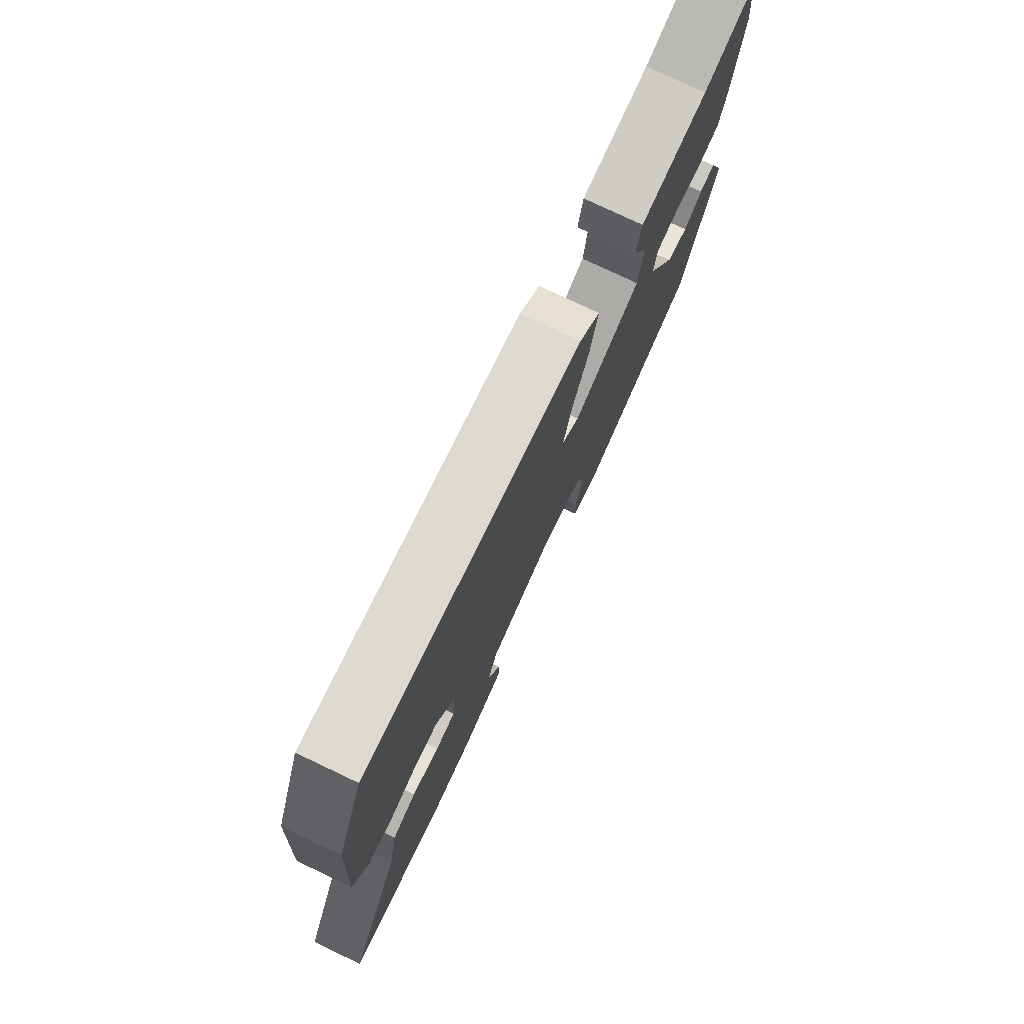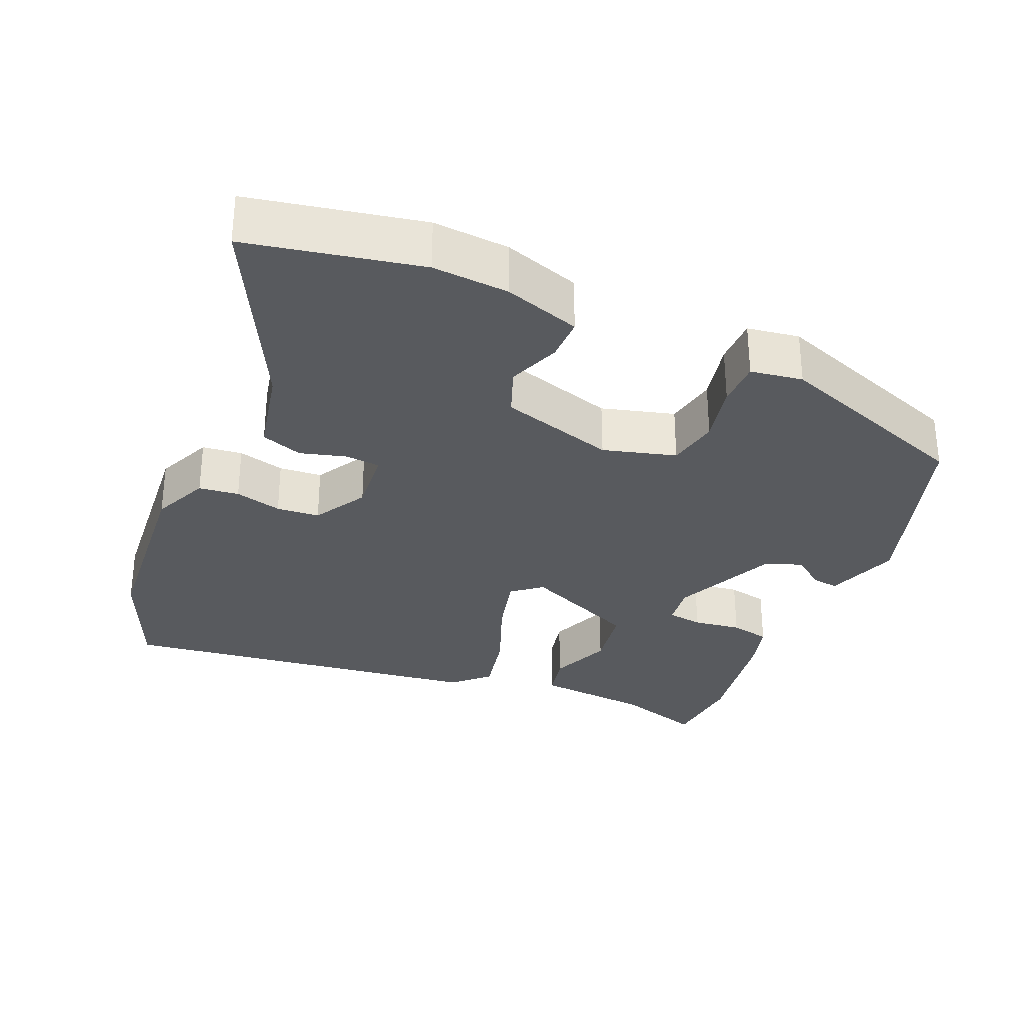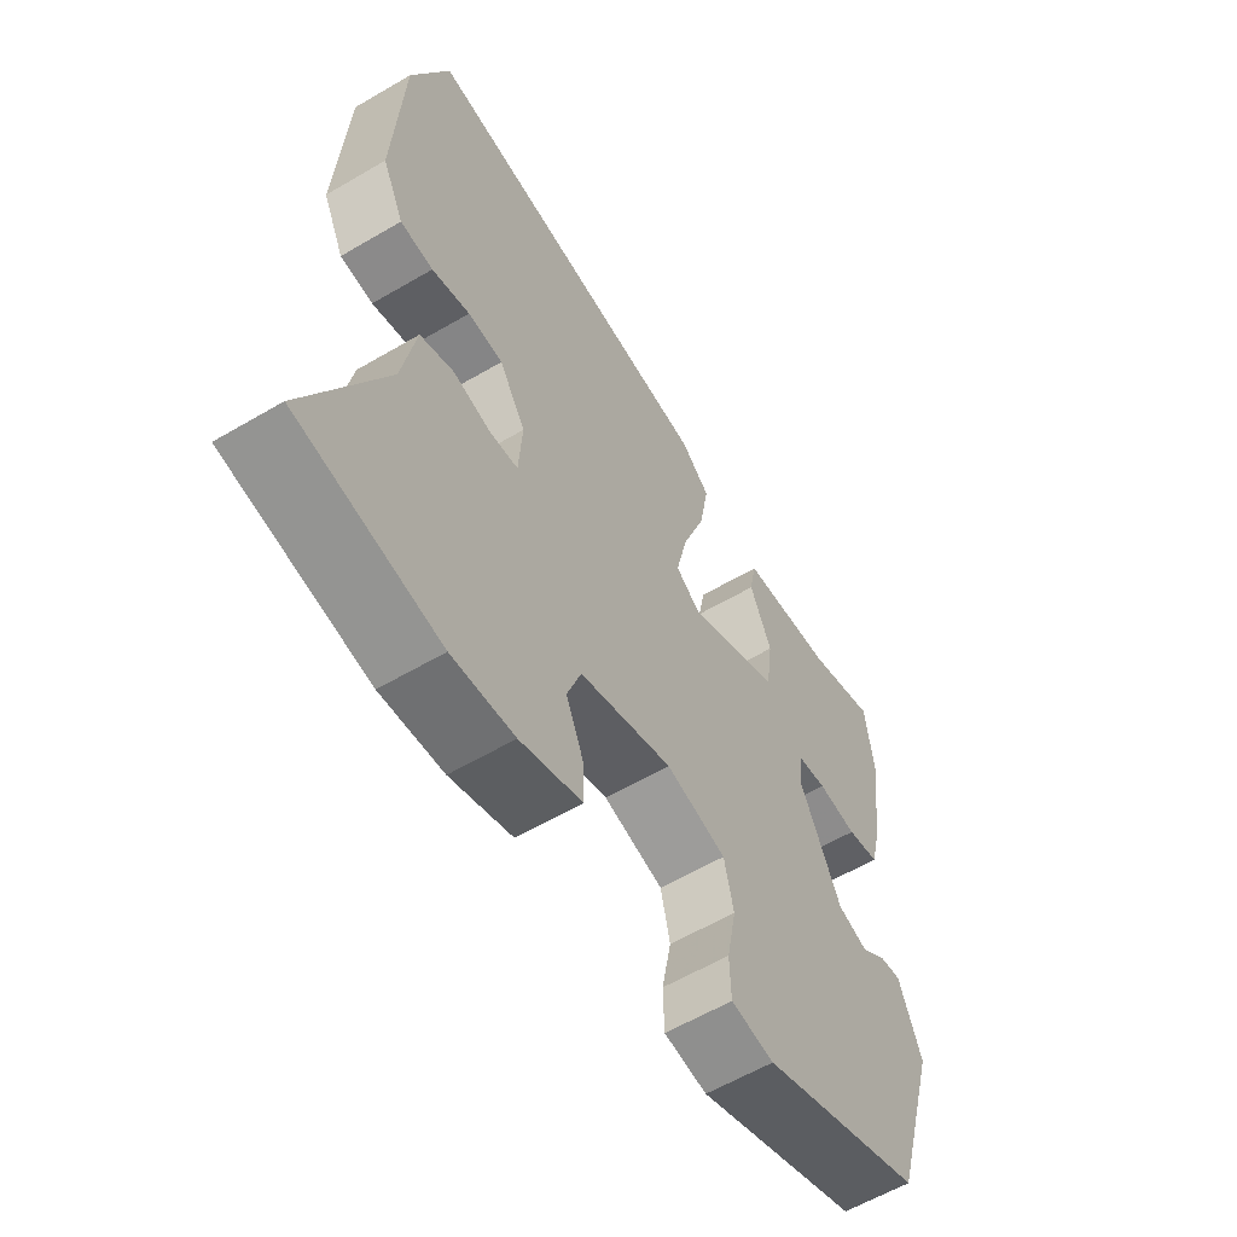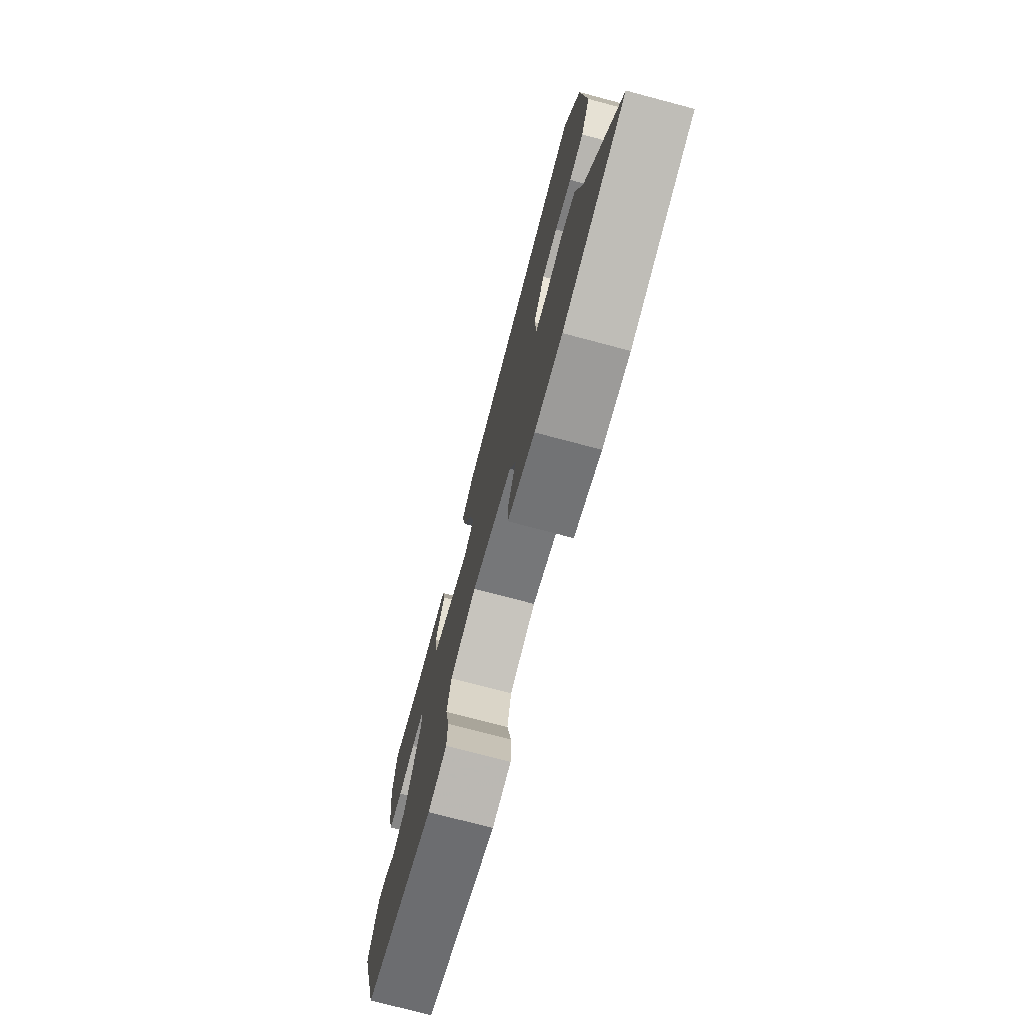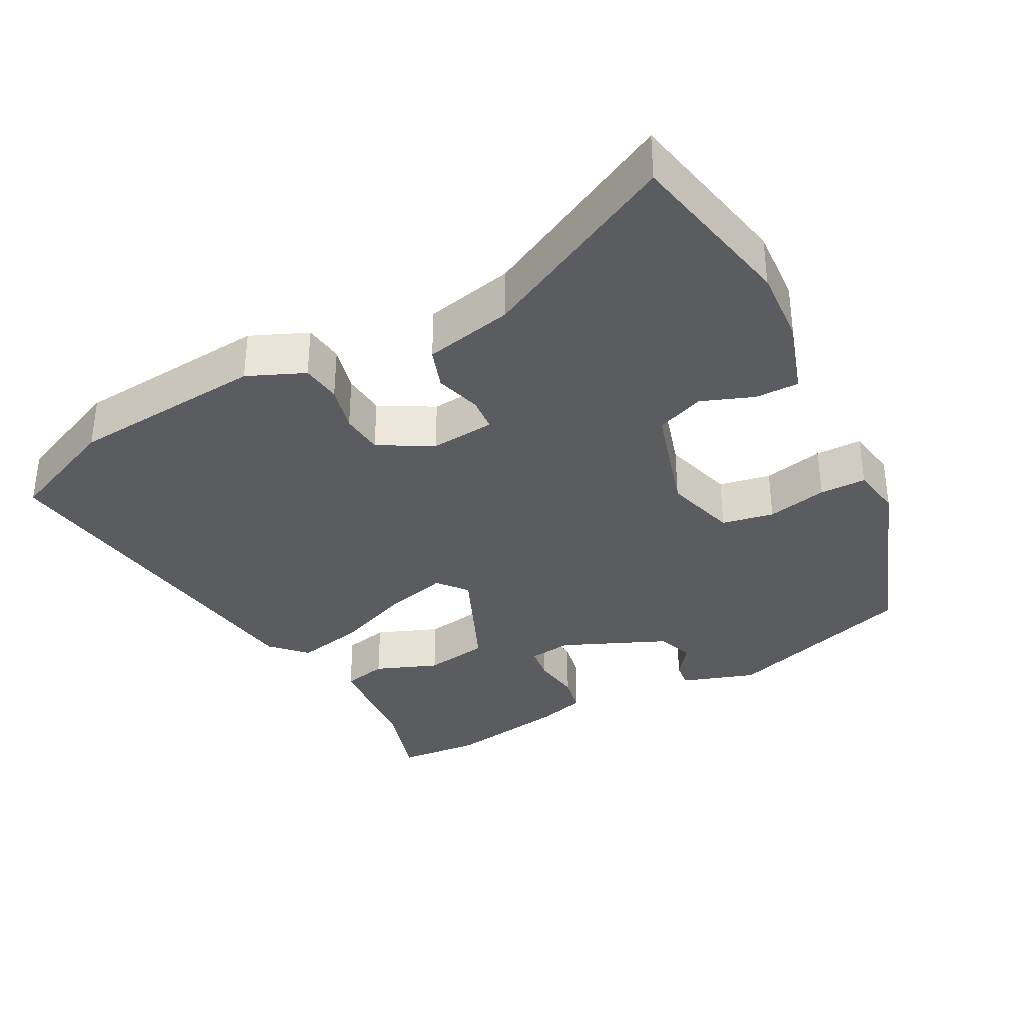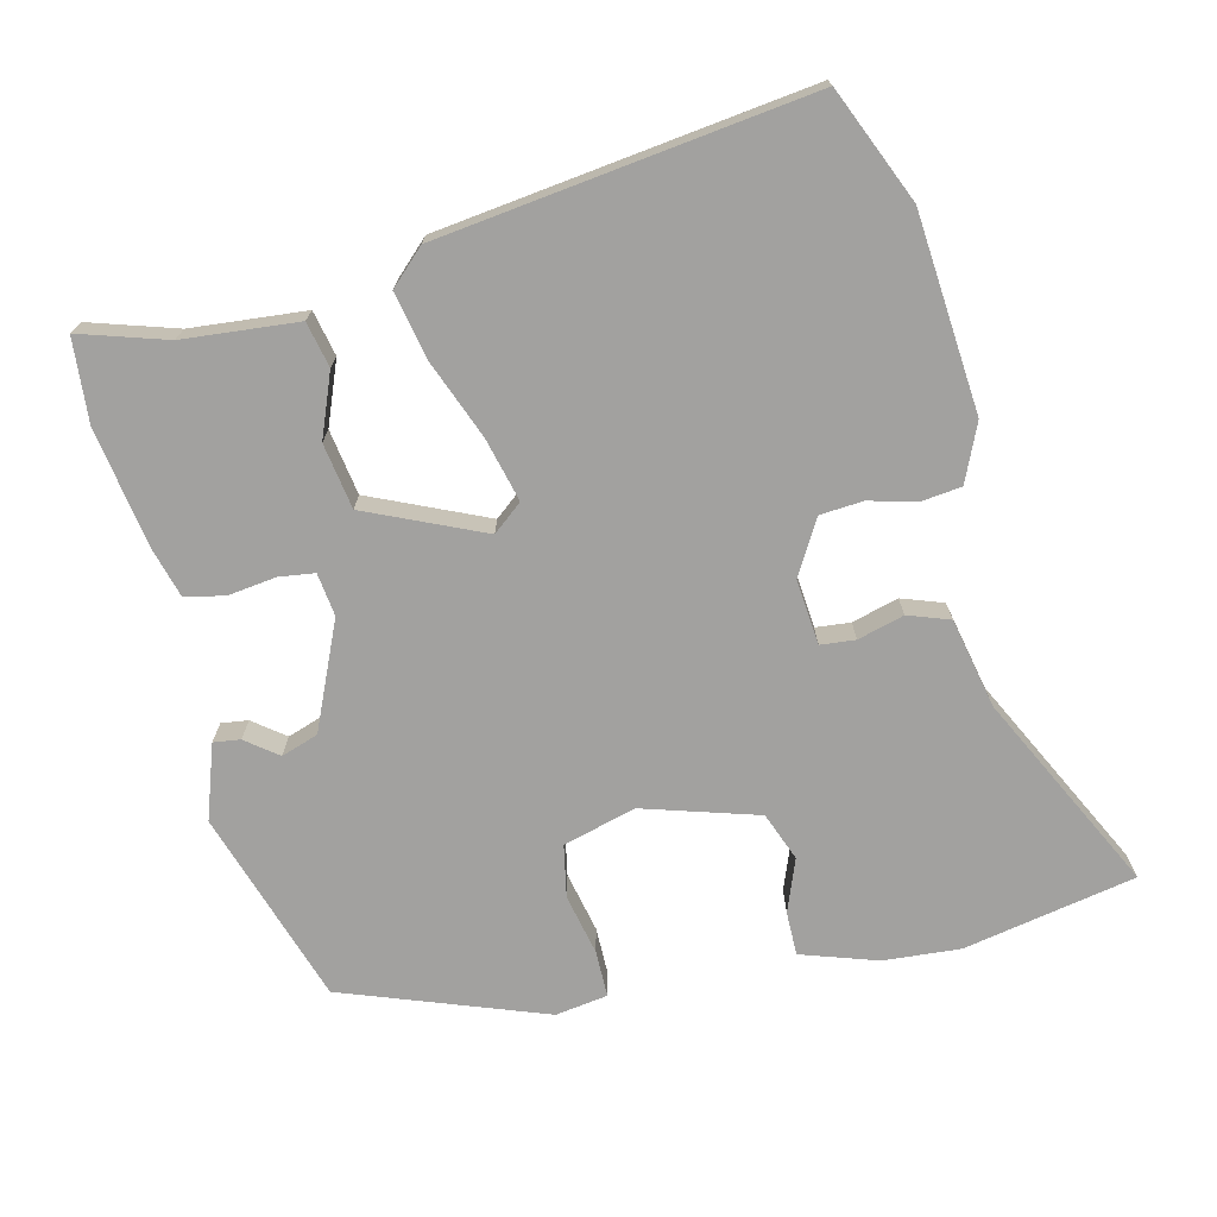
<metadata>
{"format":"obj","ext":"obj","renderer":"f3d","projection":"perspective","resolution":1024,"background":"white","views":[{"elev":77.4,"azim":115.4,"up":"+Z"},{"elev":-30.9,"azim":158.5,"up":"+Y"},{"elev":-59.6,"azim":121.1,"up":"+Z"},{"elev":-75.7,"azim":75.2,"up":"+Z"},{"elev":-34.6,"azim":119.9,"up":"+Y"},{"elev":-72.2,"azim":15.2,"up":"+Y"}]}
</metadata>
<code>
v 0.605 0.07 -0.483
v 0.364 0.07 -0.523
v 0.258 0.07 -0.512
v 0.153 0.07 -0.474
v 0.155 0.07 -0.413
v 0.185 0.07 -0.341
v 0.161 0.07 -0.273
v 0.003 0.07 -0.22
v -0.099 0.07 -0.245
v -0.115 0.07 -0.317
v -0.099 0.07 -0.402
v -0.101 0.07 -0.467
v -0.174 0.07 -0.476
v -0.451 0.07 -0.366
v -0.53 0.07 -0.094
v -0.492 0.07 0.008
v -0.455 0.07 0.002
v -0.412 0.07 -0.033
v -0.36 0.07 -0.017
v -0.291 0.07 0.128
v -0.297 0.07 0.188
v -0.346 0.07 0.196
v -0.413 0.07 0.189
v -0.468 0.07 0.202
v -0.485 0.07 0.271
v -0.507 0.07 0.438
v -0.494 0.07 0.554
v -0.375 0.07 0.513
v -0.216 0.07 0.494
v -0.204 0.07 0.431
v -0.241 0.07 0.345
v -0.229 0.07 0.254
v -0.07 0.07 0.178
v -0.028 0.07 0.21
v -0.048 0.07 0.299
v -0.087 0.07 0.408
v -0.104 0.07 0.502
v -0.055 0.07 0.546
v 0.461 0.07 0.598
v 0.524 0.07 0.438
v 0.539 0.07 0.164
v 0.502 0.07 0.086
v 0.446 0.07 0.081
v 0.381 0.07 0.1
v 0.321 0.07 0.097
v 0.276 0.07 0.024
v 0.282 0.07 -0.067
v 0.33 0.07 -0.073
v 0.395 0.07 -0.057
v 0.452 0.07 -0.079
v 0.475 0.07 -0.204
v 0.605 0 -0.483
v 0.364 0 -0.523
v 0.258 0 -0.512
v 0.153 0 -0.474
v 0.155 0 -0.413
v 0.185 0 -0.341
v 0.161 0 -0.273
v 0.003 0 -0.22
v -0.099 0 -0.245
v -0.115 0 -0.317
v -0.099 0 -0.402
v -0.101 0 -0.467
v -0.174 0 -0.476
v -0.451 0 -0.366
v -0.53 0 -0.094
v -0.492 0 0.008
v -0.455 0 0.002
v -0.412 0 -0.033
v -0.36 0 -0.017
v -0.291 0 0.128
v -0.297 0 0.188
v -0.346 0 0.196
v -0.413 0 0.189
v -0.468 0 0.202
v -0.485 0 0.271
v -0.507 0 0.438
v -0.494 0 0.554
v -0.375 0 0.513
v -0.216 0 0.494
v -0.204 0 0.431
v -0.241 0 0.345
v -0.229 0 0.254
v -0.07 0 0.178
v -0.028 0 0.21
v -0.048 0 0.299
v -0.087 0 0.408
v -0.104 0 0.502
v -0.055 0 0.546
v 0.461 0 0.598
v 0.524 0 0.438
v 0.539 0 0.164
v 0.502 0 0.086
v 0.446 0 0.081
v 0.381 0 0.1
v 0.321 0 0.097
v 0.276 0 0.024
v 0.282 0 -0.067
v 0.33 0 -0.073
v 0.395 0 -0.057
v 0.452 0 -0.079
v 0.475 0 -0.204
f 48 49 50 51
f 2 3 4
f 1 2 4
f 51 1 4
f 48 51 4
f 47 48 4
f 46 47 4
f 42 43 44
f 41 42 44
f 40 41 44
f 39 40 44
f 38 39 44
f 37 38 44
f 36 37 44
f 35 36 44
f 34 35 44 45
f 33 34 45 46
f 28 29 30 31
f 28 31 32
f 27 28 32
f 26 27 32
f 25 26 32
f 24 25 32
f 23 24 32
f 22 23 32
f 21 22 32 33
f 16 17 18
f 15 16 18
f 14 15 18
f 13 14 18
f 12 13 18
f 11 12 18
f 10 11 18
f 9 10 18 19
f 8 9 19 20
f 4 5 6
f 46 4 6
f 46 6 7
f 21 33 46
f 20 21 46
f 8 20 46
f 7 8 46
f 102 101 100 99
f 55 54 53
f 55 53 52
f 55 52 102
f 55 102 99
f 55 99 98
f 55 98 97
f 95 94 93
f 95 93 92
f 95 92 91
f 95 91 90
f 95 90 89
f 95 89 88
f 95 88 87
f 95 87 86
f 96 95 86 85
f 97 96 85 84
f 82 81 80 79
f 83 82 79
f 83 79 78
f 83 78 77
f 83 77 76
f 83 76 75
f 83 75 74
f 83 74 73
f 84 83 73 72
f 69 68 67
f 69 67 66
f 69 66 65
f 69 65 64
f 69 64 63
f 69 63 62
f 69 62 61
f 70 69 61 60
f 71 70 60 59
f 57 56 55
f 57 55 97
f 58 57 97
f 97 84 72
f 97 72 71
f 97 71 59
f 97 59 58
f 1 52 53 2
f 2 53 54 3
f 3 54 55 4
f 4 55 56 5
f 5 56 57 6
f 6 57 58 7
f 7 58 59 8
f 8 59 60 9
f 9 60 61 10
f 10 61 62 11
f 11 62 63 12
f 12 63 64 13
f 13 64 65 14
f 14 65 66 15
f 15 66 67 16
f 16 67 68 17
f 17 68 69 18
f 18 69 70 19
f 19 70 71 20
f 20 71 72 21
f 21 72 73 22
f 22 73 74 23
f 23 74 75 24
f 24 75 76 25
f 25 76 77 26
f 26 77 78 27
f 27 78 79 28
f 28 79 80 29
f 29 80 81 30
f 30 81 82 31
f 31 82 83 32
f 32 83 84 33
f 33 84 85 34
f 34 85 86 35
f 35 86 87 36
f 36 87 88 37
f 37 88 89 38
f 38 89 90 39
f 39 90 91 40
f 40 91 92 41
f 41 92 93 42
f 42 93 94 43
f 43 94 95 44
f 44 95 96 45
f 45 96 97 46
f 46 97 98 47
f 47 98 99 48
f 48 99 100 49
f 49 100 101 50
f 50 101 102 51
f 51 102 52 1

</code>
